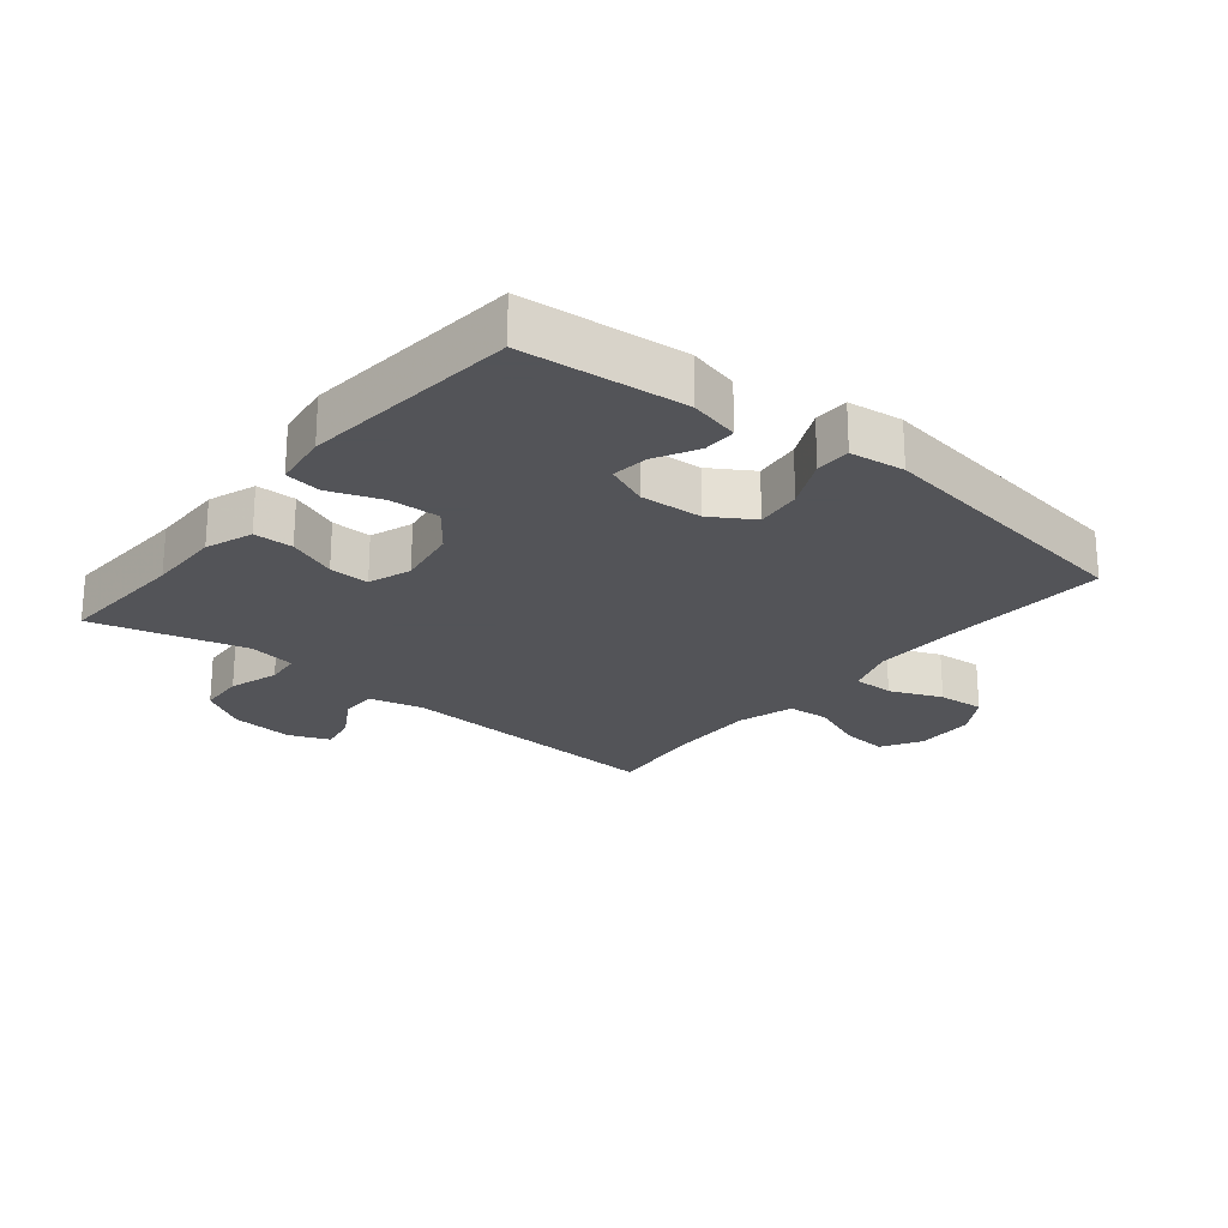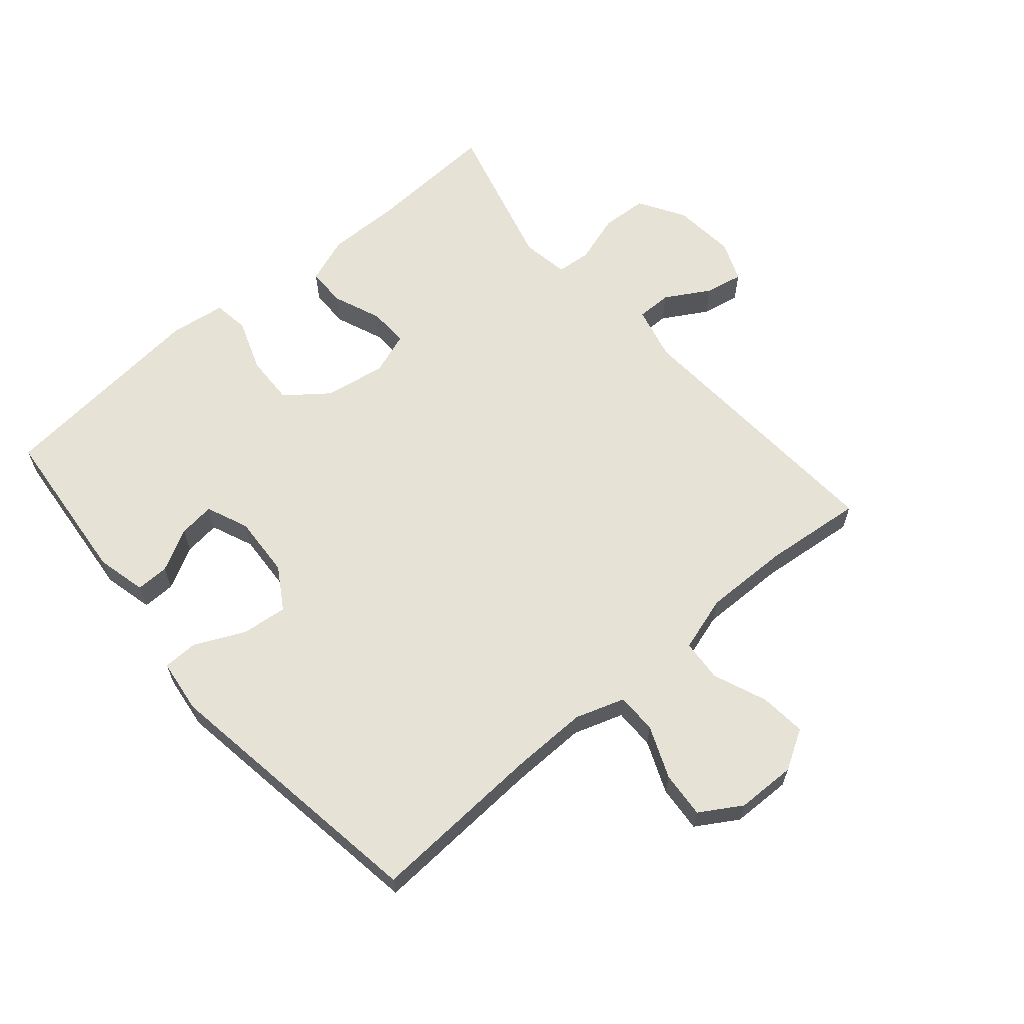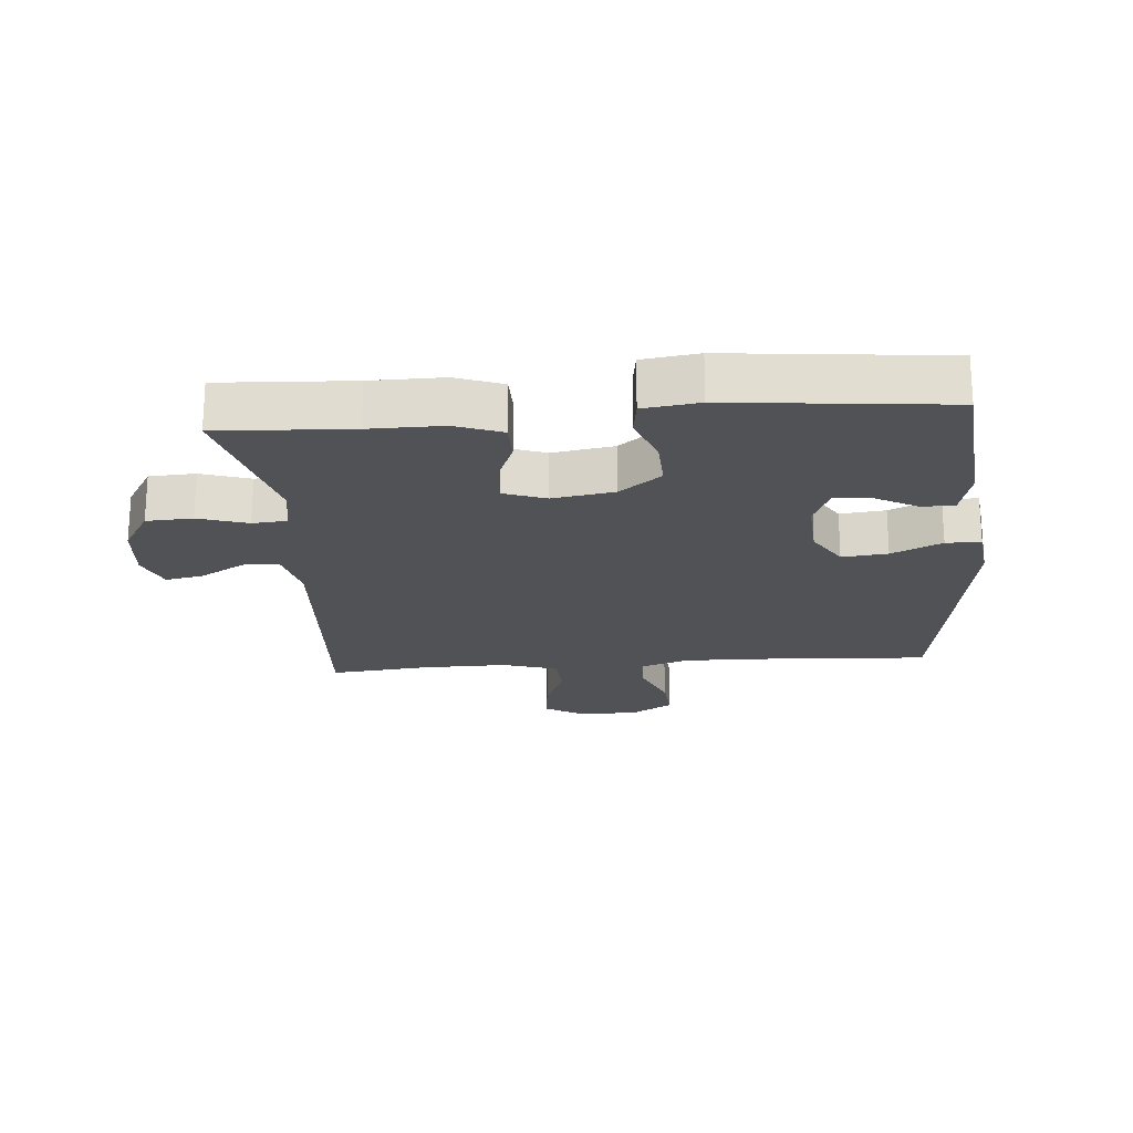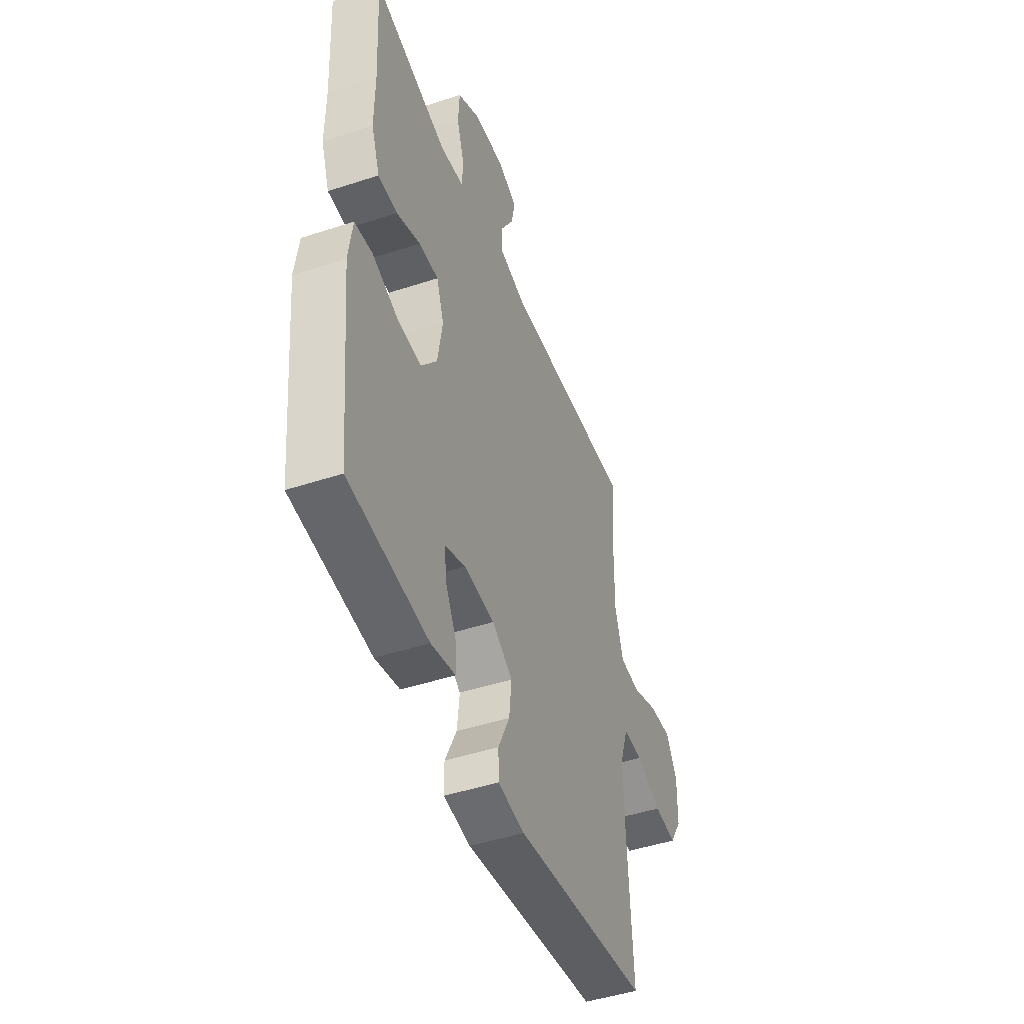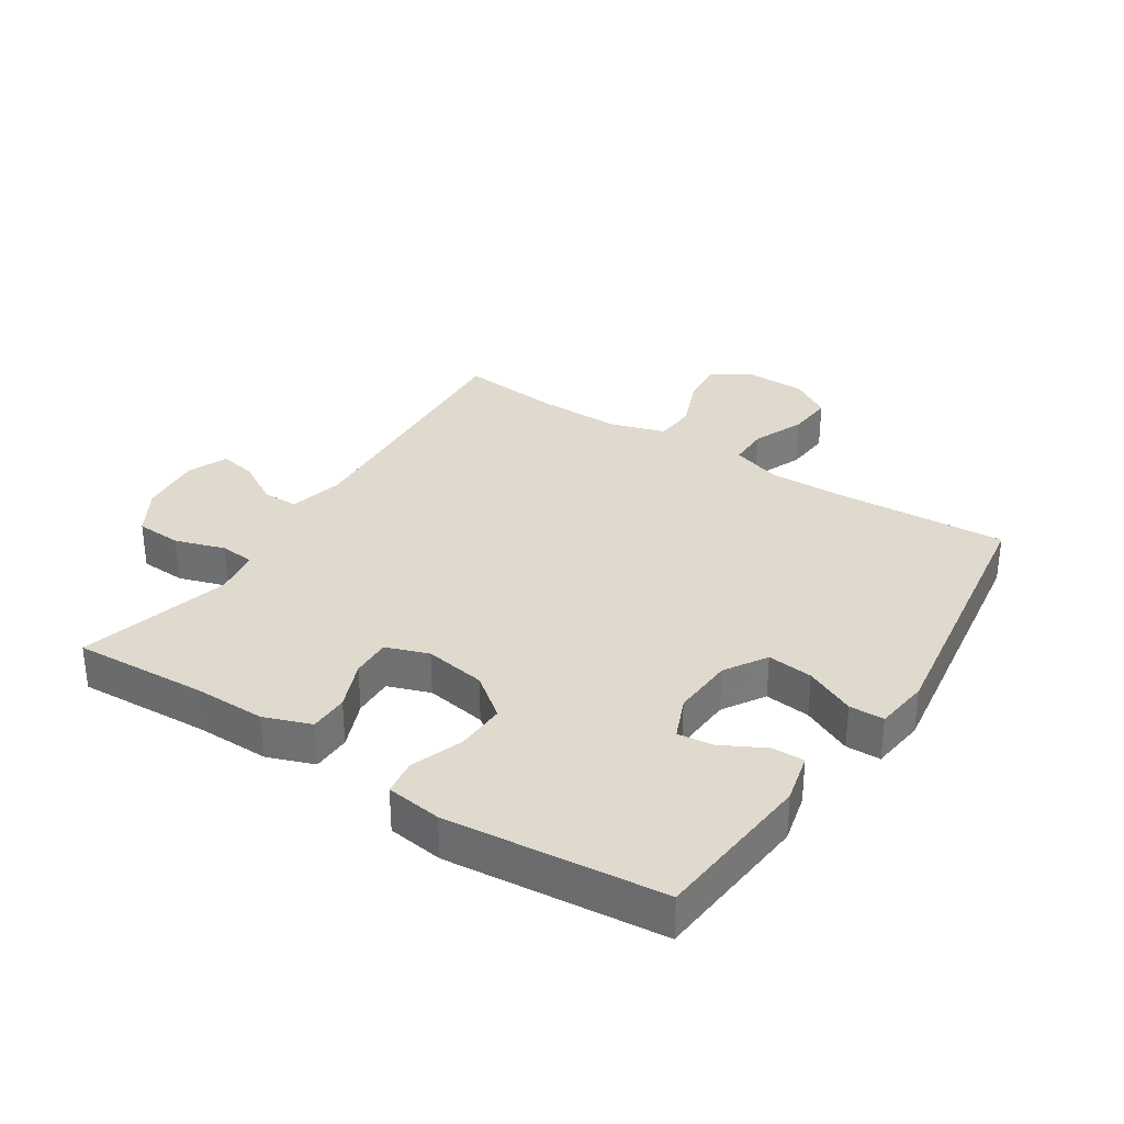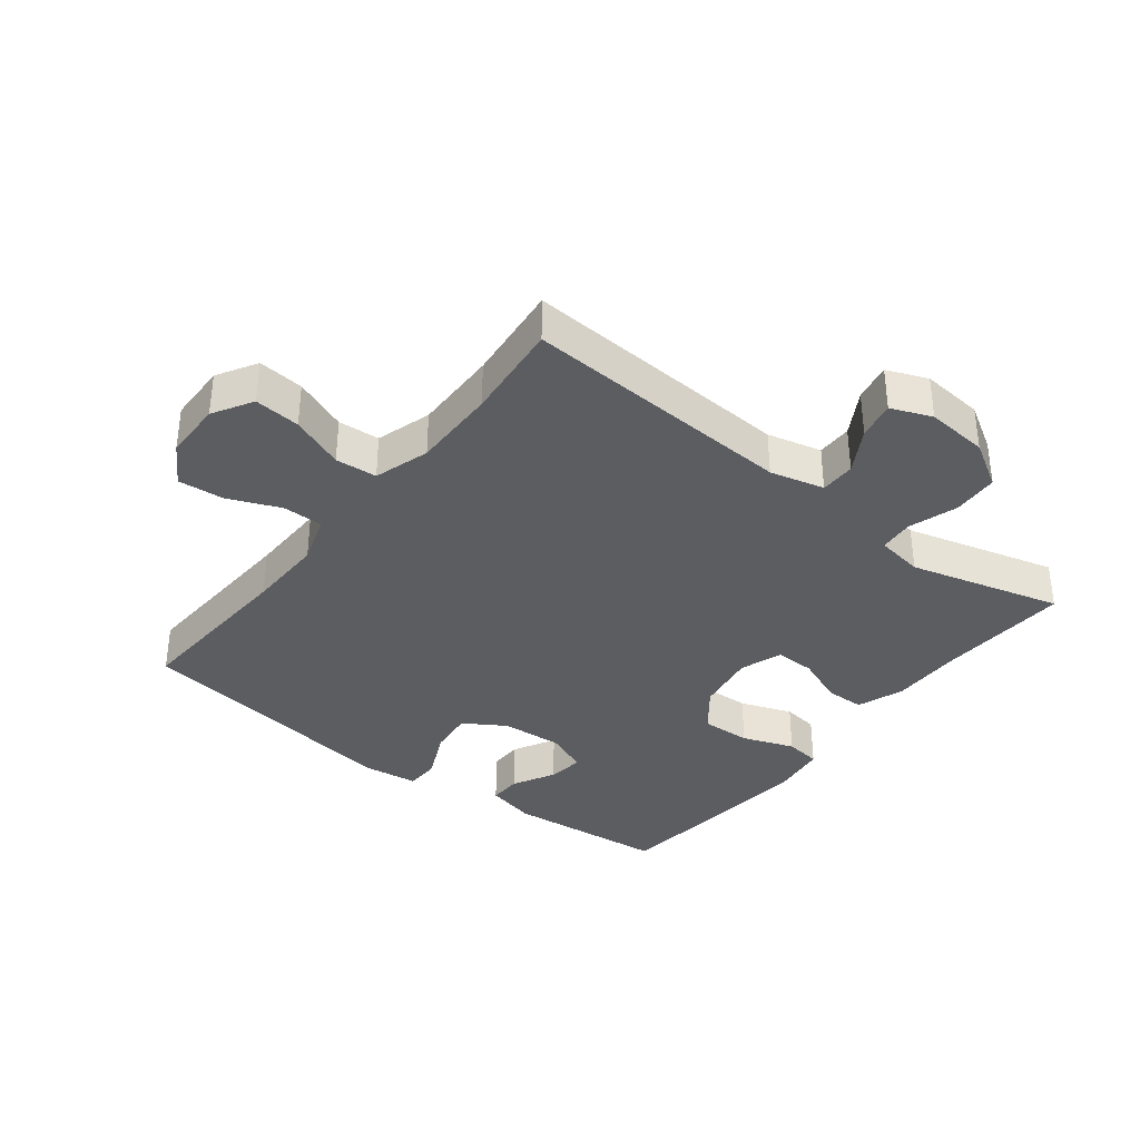
<metadata>
{"format":"obj","ext":"obj","renderer":"f3d","projection":"perspective","resolution":1024,"background":"white","views":[{"elev":-23.4,"azim":140.9,"up":"+Y"},{"elev":62.9,"azim":-130.6,"up":"+Y"},{"elev":-21.2,"azim":94.6,"up":"+Y"},{"elev":-46.9,"azim":110.4,"up":"+Z"},{"elev":32.7,"azim":123.0,"up":"+Y"},{"elev":-35.9,"azim":-37.9,"up":"+Y"}]}
</metadata>
<code>
v -0.5 0.07 0.5
v -0.068 0.07 0.474
v 0.018 0.07 0.495
v 0.018 0.07 0.551
v -0.023 0.07 0.621
v -0.035 0.07 0.681
v 0.029 0.07 0.707
v 0.128 0.07 0.698
v 0.201 0.07 0.654
v 0.205 0.07 0.581
v 0.18 0.07 0.503
v 0.185 0.07 0.448
v 0.26 0.07 0.436
v 0.5 0.07 0.5
v 0.489 0.07 0.291
v 0.49 0.07 0.176
v 0.463 0.07 0.102
v 0.401 0.07 0.101
v 0.324 0.07 0.132
v 0.261 0.07 0.134
v 0.237 0.07 0.067
v 0.253 0.07 -0.03
v 0.304 0.07 -0.096
v 0.383 0.07 -0.093
v 0.465 0.07 -0.063
v 0.522 0.07 -0.071
v 0.534 0.07 -0.159
v 0.5 0.07 -0.5
v 0.244 0.07 -0.524
v 0.165 0.07 -0.505
v 0.166 0.07 -0.453
v 0.202 0.07 -0.386
v 0.209 0.07 -0.329
v 0.142 0.07 -0.301
v 0.044 0.07 -0.307
v -0.022 0.07 -0.348
v -0.014 0.07 -0.42
v 0.023 0.07 -0.499
v 0.022 0.07 -0.554
v -0.064 0.07 -0.565
v -0.5 0.07 -0.5
v -0.485 0.07 -0.226
v -0.483 0.07 -0.104
v -0.509 0.07 -0.026
v -0.573 0.07 -0.026
v -0.655 0.07 -0.06
v -0.728 0.07 -0.066
v -0.768 0.07 -0.001
v -0.77 0.07 0.093
v -0.733 0.07 0.156
v -0.66 0.07 0.149
v -0.575 0.07 0.115
v -0.509 0.07 0.12
v -0.482 0.07 0.208
v -0.484 0.07 0.343
v -0.5 0 0.5
v -0.068 0 0.474
v 0.018 0 0.495
v 0.018 0 0.551
v -0.023 0 0.621
v -0.035 0 0.681
v 0.029 0 0.707
v 0.128 0 0.698
v 0.201 0 0.654
v 0.205 0 0.581
v 0.18 0 0.503
v 0.185 0 0.448
v 0.26 0 0.436
v 0.5 0 0.5
v 0.489 0 0.291
v 0.49 0 0.176
v 0.463 0 0.102
v 0.401 0 0.101
v 0.324 0 0.132
v 0.261 0 0.134
v 0.237 0 0.067
v 0.253 0 -0.03
v 0.304 0 -0.096
v 0.383 0 -0.093
v 0.465 0 -0.063
v 0.522 0 -0.071
v 0.534 0 -0.159
v 0.5 0 -0.5
v 0.244 0 -0.524
v 0.165 0 -0.505
v 0.166 0 -0.453
v 0.202 0 -0.386
v 0.209 0 -0.329
v 0.142 0 -0.301
v 0.044 0 -0.307
v -0.022 0 -0.348
v -0.014 0 -0.42
v 0.023 0 -0.499
v 0.022 0 -0.554
v -0.064 0 -0.565
v -0.5 0 -0.5
v -0.485 0 -0.226
v -0.483 0 -0.104
v -0.509 0 -0.026
v -0.573 0 -0.026
v -0.655 0 -0.06
v -0.728 0 -0.066
v -0.768 0 -0.001
v -0.77 0 0.093
v -0.733 0 0.156
v -0.66 0 0.149
v -0.575 0 0.115
v -0.509 0 0.12
v -0.482 0 0.208
v -0.484 0 0.343
f 49 50 51 52
f 49 52 53
f 48 49 53
f 45 46 47 48
f 44 45 48 53
f 43 44 53 54
f 39 40 41 42
f 37 38 39 42
f 36 37 42 43
f 35 36 43 54
f 29 30 31 32
f 29 32 33
f 28 29 33
f 27 28 33
f 24 25 26 27
f 23 24 27 33
f 22 23 33 34
f 16 17 18 19
f 15 16 19 20
f 13 14 15 20
f 12 13 20 21
f 8 9 10 11
f 8 11 12
f 7 8 12 21
f 4 5 6 7
f 3 4 7 21
f 55 1 2
f 34 35 54 55
f 21 22 34 55
f 2 3 21 55
f 107 106 105 104
f 108 107 104
f 108 104 103
f 103 102 101 100
f 108 103 100 99
f 109 108 99 98
f 97 96 95 94
f 97 94 93 92
f 98 97 92 91
f 109 98 91 90
f 87 86 85 84
f 88 87 84
f 88 84 83
f 88 83 82
f 82 81 80 79
f 88 82 79 78
f 89 88 78 77
f 74 73 72 71
f 75 74 71 70
f 75 70 69 68
f 76 75 68 67
f 66 65 64 63
f 67 66 63
f 76 67 63 62
f 62 61 60 59
f 76 62 59 58
f 57 56 110
f 110 109 90 89
f 110 89 77 76
f 110 76 58 57
f 1 56 57 2
f 2 57 58 3
f 3 58 59 4
f 4 59 60 5
f 5 60 61 6
f 6 61 62 7
f 7 62 63 8
f 8 63 64 9
f 9 64 65 10
f 10 65 66 11
f 11 66 67 12
f 12 67 68 13
f 13 68 69 14
f 14 69 70 15
f 15 70 71 16
f 16 71 72 17
f 17 72 73 18
f 18 73 74 19
f 19 74 75 20
f 20 75 76 21
f 21 76 77 22
f 22 77 78 23
f 23 78 79 24
f 24 79 80 25
f 25 80 81 26
f 26 81 82 27
f 27 82 83 28
f 28 83 84 29
f 29 84 85 30
f 30 85 86 31
f 31 86 87 32
f 32 87 88 33
f 33 88 89 34
f 34 89 90 35
f 35 90 91 36
f 36 91 92 37
f 37 92 93 38
f 38 93 94 39
f 39 94 95 40
f 40 95 96 41
f 41 96 97 42
f 42 97 98 43
f 43 98 99 44
f 44 99 100 45
f 45 100 101 46
f 46 101 102 47
f 47 102 103 48
f 48 103 104 49
f 49 104 105 50
f 50 105 106 51
f 51 106 107 52
f 52 107 108 53
f 53 108 109 54
f 54 109 110 55
f 55 110 56 1

</code>
